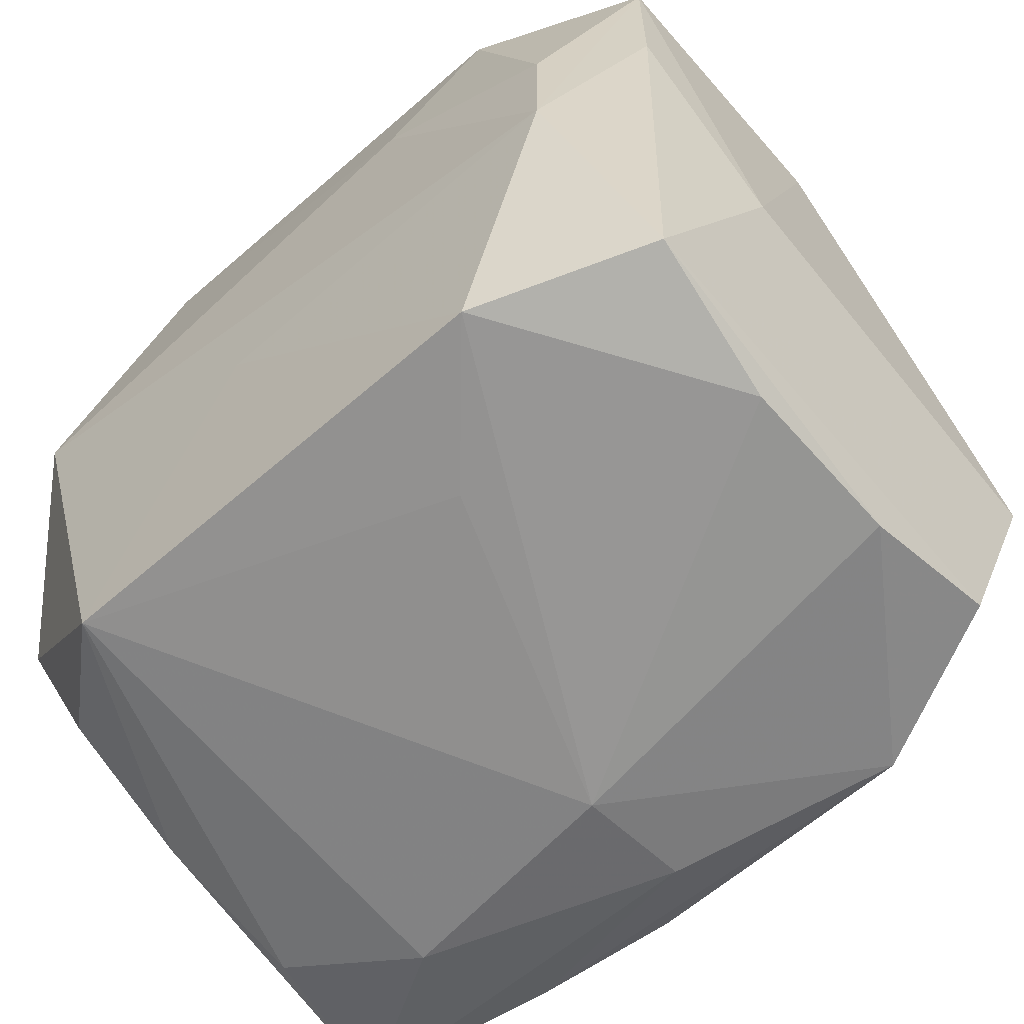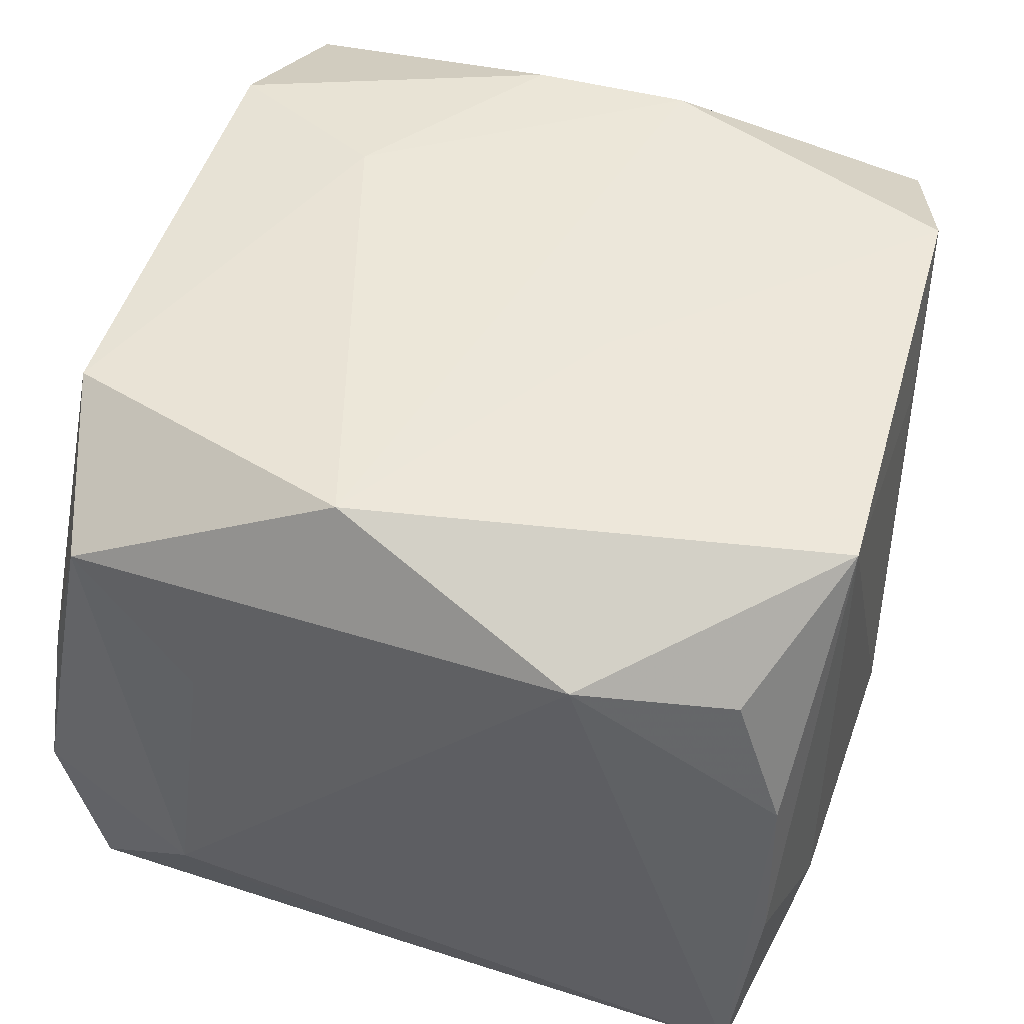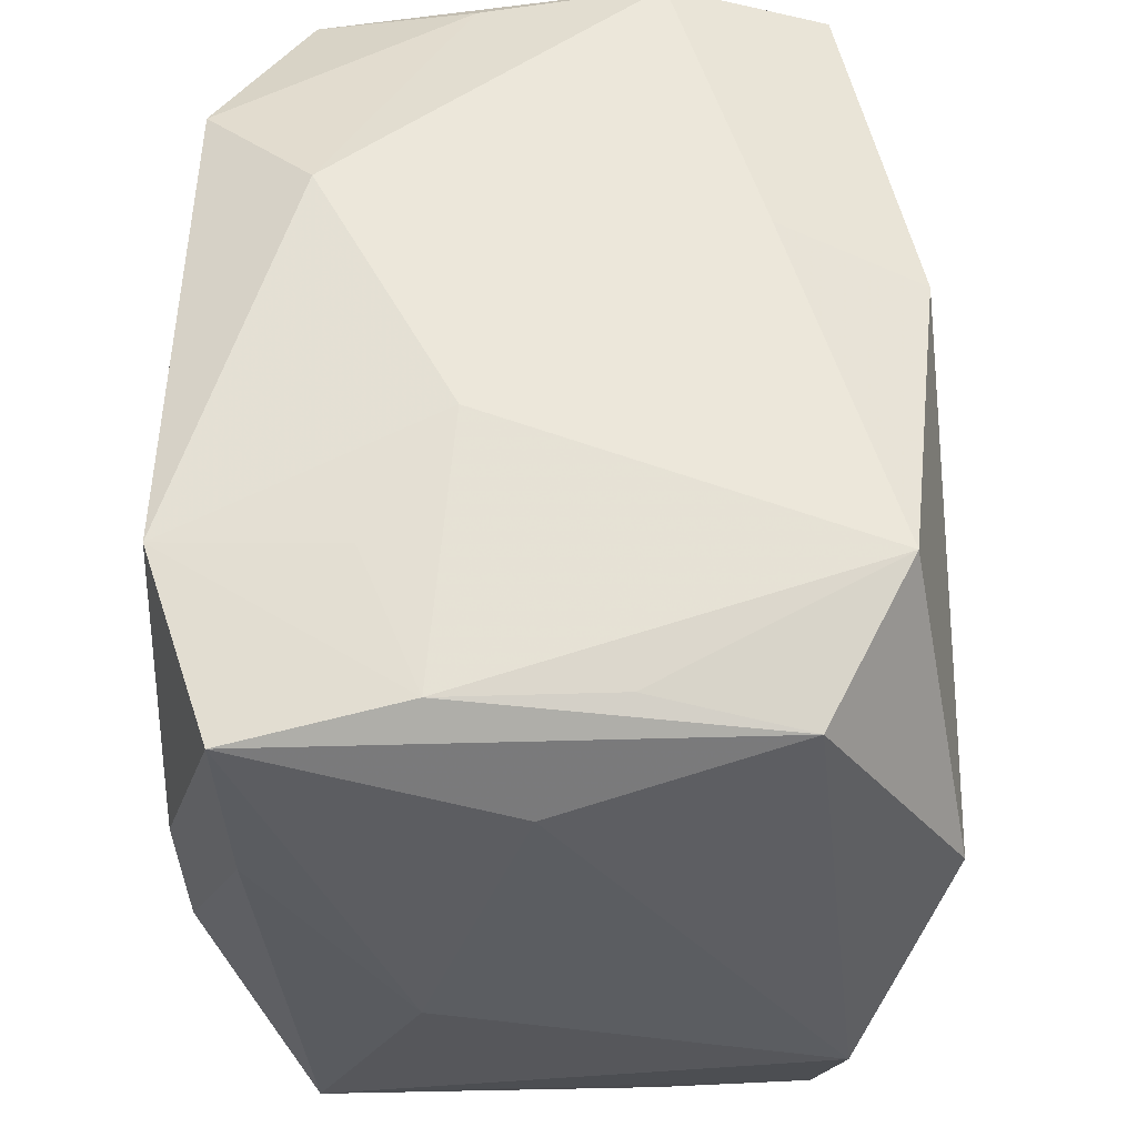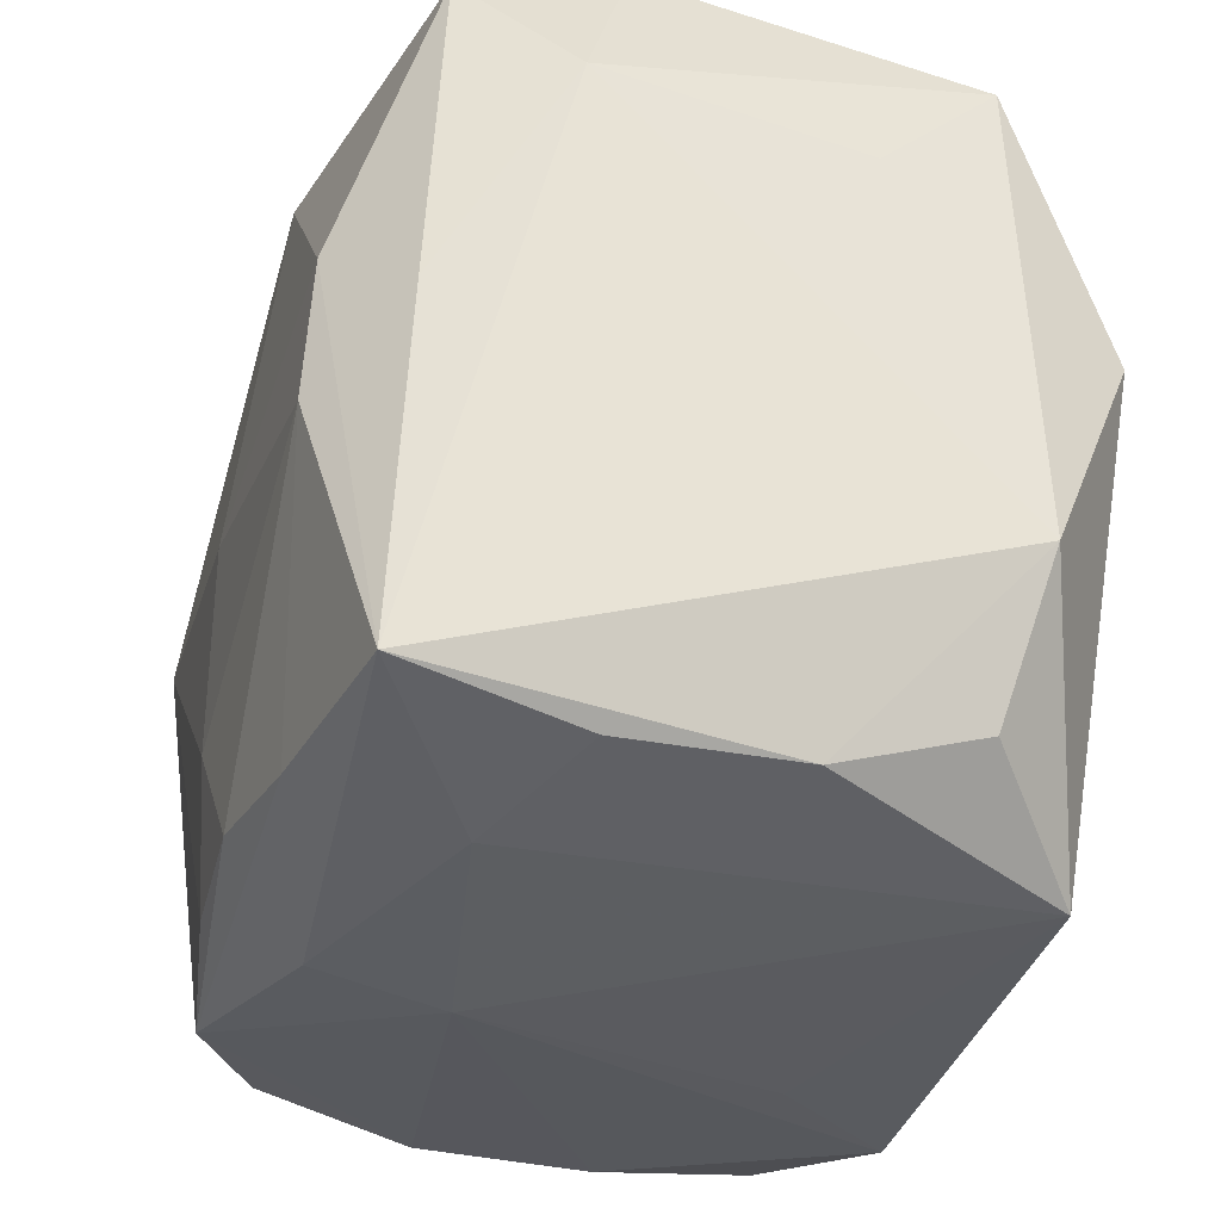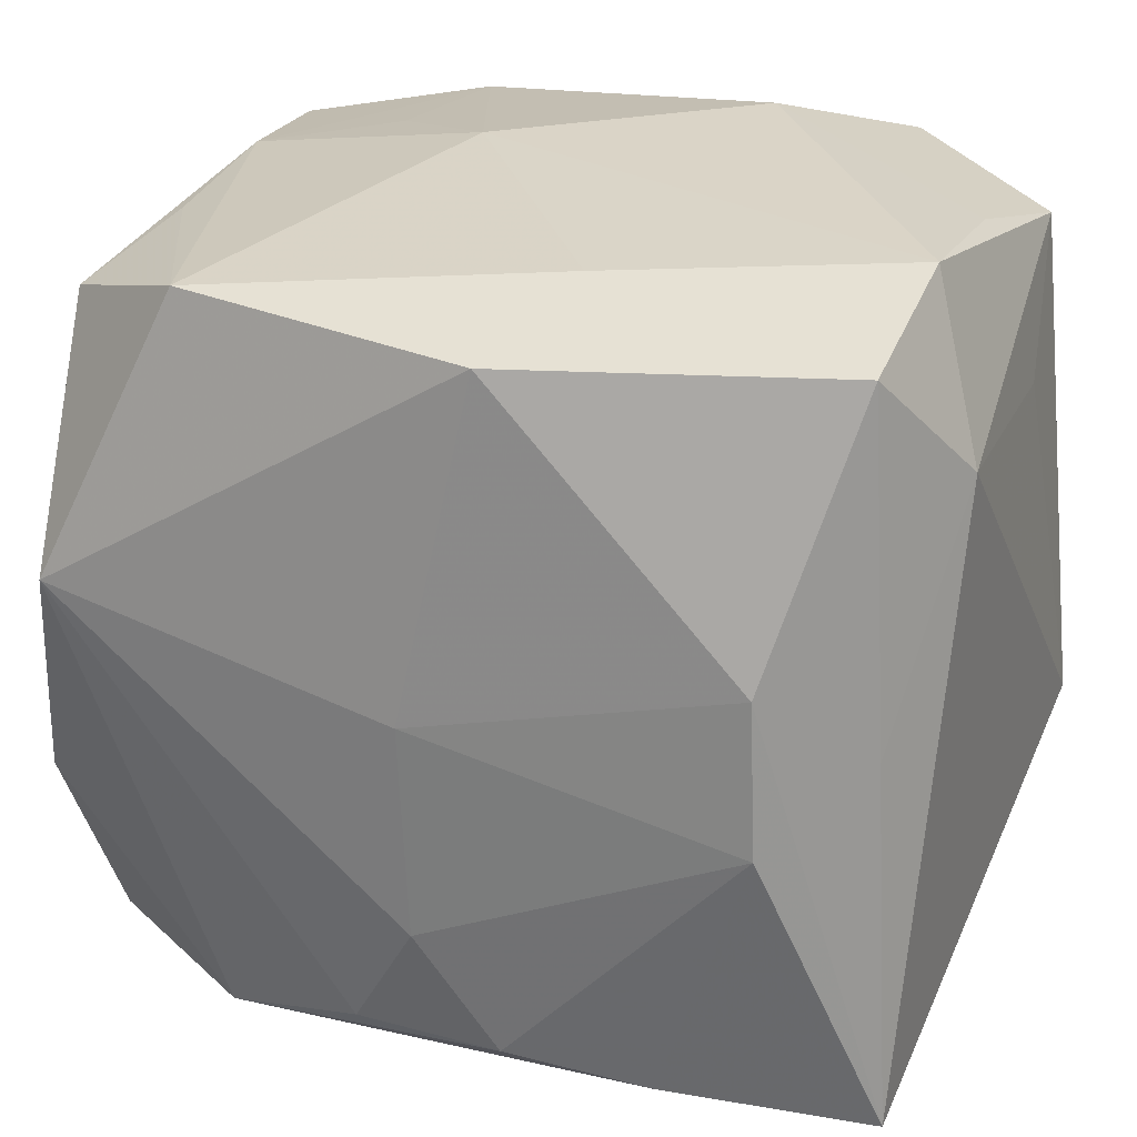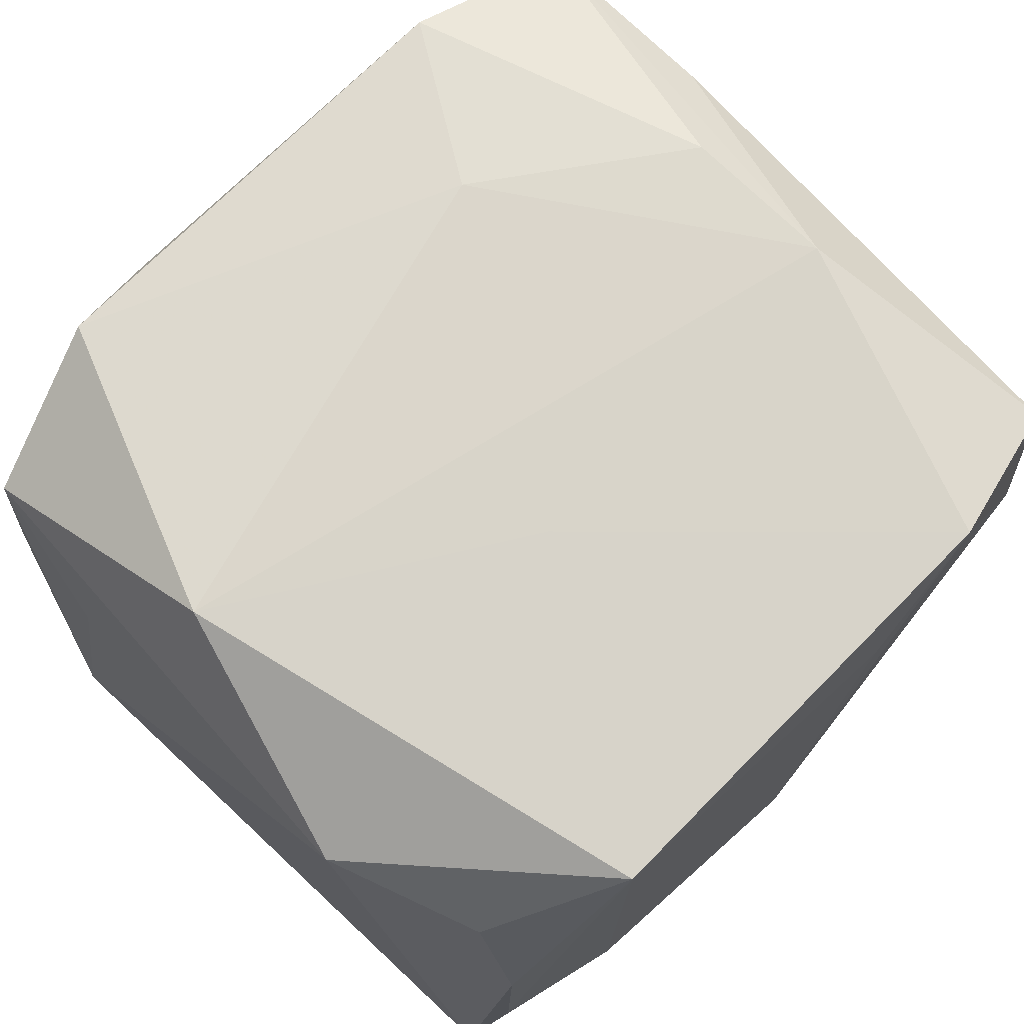
<metadata>
{"format":"obj","ext":"obj","renderer":"f3d","projection":"perspective","resolution":1024,"background":"white","views":[{"elev":-66.0,"azim":41.0,"up":"+Y"},{"elev":46.8,"azim":-76.8,"up":"+Z"},{"elev":53.2,"azim":91.7,"up":"+Y"},{"elev":-31.2,"azim":-104.3,"up":"+Y"},{"elev":27.7,"azim":-155.3,"up":"+Y"},{"elev":72.6,"azim":-47.8,"up":"+Z"}]}
</metadata>
<code>
v 0.0251 -0.02749 0.004744
v 0.01794 0.02594 0.01127
v 0.0252 -0.02692 -0.00732
v 0.02618 0.02375 -0.004822
v -0.03033 -0.01057 0.01705
v -0.03033 0.01765 -0.009485
v -0.03033 -0.02281 -0.01999
v -0.02656 0.02412 0.01728
v 0.006846 -0.02844 0.01232
v -0.02483 0.005936 0.02467
v -0.003932 0.02463 -0.02255
v -0.02185 0.007302 -0.02312
v 0.01712 0.02553 -0.0208
v 0.03012 -0.01218 -0.01943
v 0.01496 -0.02832 0.02136
v -0.0003909 -0.01385 -0.02532
v 0.02737 0.02445 0.006947
v 0.02606 -0.02347 -0.0178
v -0.01865 -0.02686 -0.01264
v -0.006537 0.02747 -0.01269
v 0.02998 0.02269 0.01887
v 0.009732 0.01364 0.02467
v -0.02768 -0.02459 -0.00792
v 0.01466 -0.02491 -0.02289
v -0.001079 -0.02682 -0.01873
v -0.004742 -0.007454 0.02349
v 0.02347 0.003379 0.02381
v 0.01742 0.02488 0.02358
v 0.02314 -0.007549 0.02353
v 0.02748 0.02188 -0.0154
v -0.007684 0.02945 0.01564
v -0.0261 0.02879 -0.005837
v -0.02829 0.002198 -0.01837
v -0.01812 -0.02691 0.02115
v -0.01601 -0.02275 -0.02256
v -0.02255 -0.003089 -0.02378
v 0.0003242 0.001141 -0.02523
v 0.004484 -0.02223 -0.02417
v -0.02672 -0.02115 0.01413
v 0.0303 -0.006972 0.00812
v -0.01545 0.02648 0.02327
v 0.00921 0.02806 0.005762
v -0.02518 0.0271 0.006445
v 0.03067 0.01705 0.0006634
v -0.006073 -0.02175 -0.02431
v -0.02704 -0.02439 0.004092
v 0.02683 -0.02604 0.01622
v -0.001268 -0.02889 -0.01005
v 0.02958 0.009079 0.01843
v -0.02629 0.02572 -0.01679
v -0.02856 0.01576 0.008682
v 0.02557 0.005743 -0.0252
f 10 5 34
f 10 41 8
f 8 5 10
f 15 47 29
f 21 27 29
f 22 41 10
f 10 29 22
f 22 29 27
f 48 15 9
f 9 34 48
f 15 34 9
f 39 34 5
f 6 5 51
f 51 8 6
f 5 8 51
f 44 30 21
f 44 21 40
f 4 30 13
f 1 15 48
f 48 3 1
f 1 47 15
f 1 3 47
f 26 29 10
f 15 29 26
f 10 34 26
f 26 34 15
f 21 29 49
f 49 29 47
f 40 21 49
f 49 47 40
f 28 27 21
f 28 22 27
f 41 22 28
f 28 31 41
f 28 42 31
f 46 39 5
f 23 34 46
f 34 39 46
f 20 42 13
f 11 20 13
f 20 11 50
f 23 46 7
f 7 46 5
f 7 5 6
f 24 3 48
f 42 28 2
f 13 42 17
f 17 4 13
f 42 2 17
f 21 30 17
f 30 4 17
f 17 28 21
f 17 2 28
f 6 8 32
f 32 50 6
f 20 50 32
f 31 42 32
f 42 20 32
f 23 7 19
f 48 34 19
f 19 34 23
f 45 24 35
f 35 36 45
f 7 36 35
f 40 47 14
f 30 44 14
f 14 44 40
f 43 8 41
f 43 32 8
f 41 31 43
f 31 32 43
f 12 50 11
f 11 37 12
f 12 37 36
f 12 36 7
f 7 35 25
f 25 35 24
f 25 19 7
f 25 24 48
f 48 19 25
f 3 24 18
f 24 14 18
f 47 3 18
f 18 14 47
f 13 30 52
f 30 14 52
f 52 11 13
f 52 37 11
f 52 14 24
f 50 12 33
f 33 12 7
f 6 50 33
f 33 7 6
f 38 24 45
f 38 52 24
f 37 52 16
f 45 36 16
f 36 37 16
f 16 38 45
f 52 38 16

</code>
